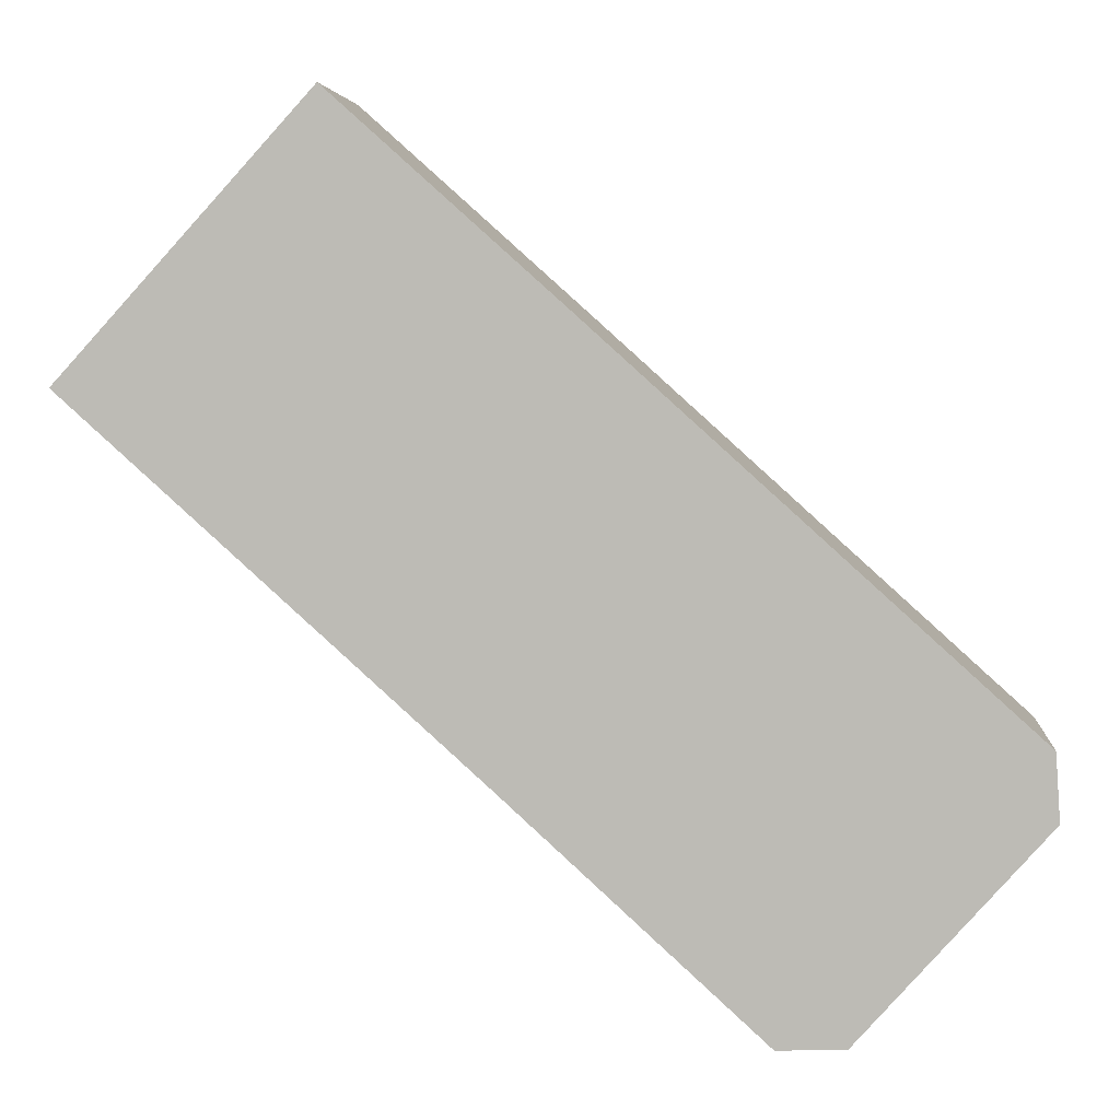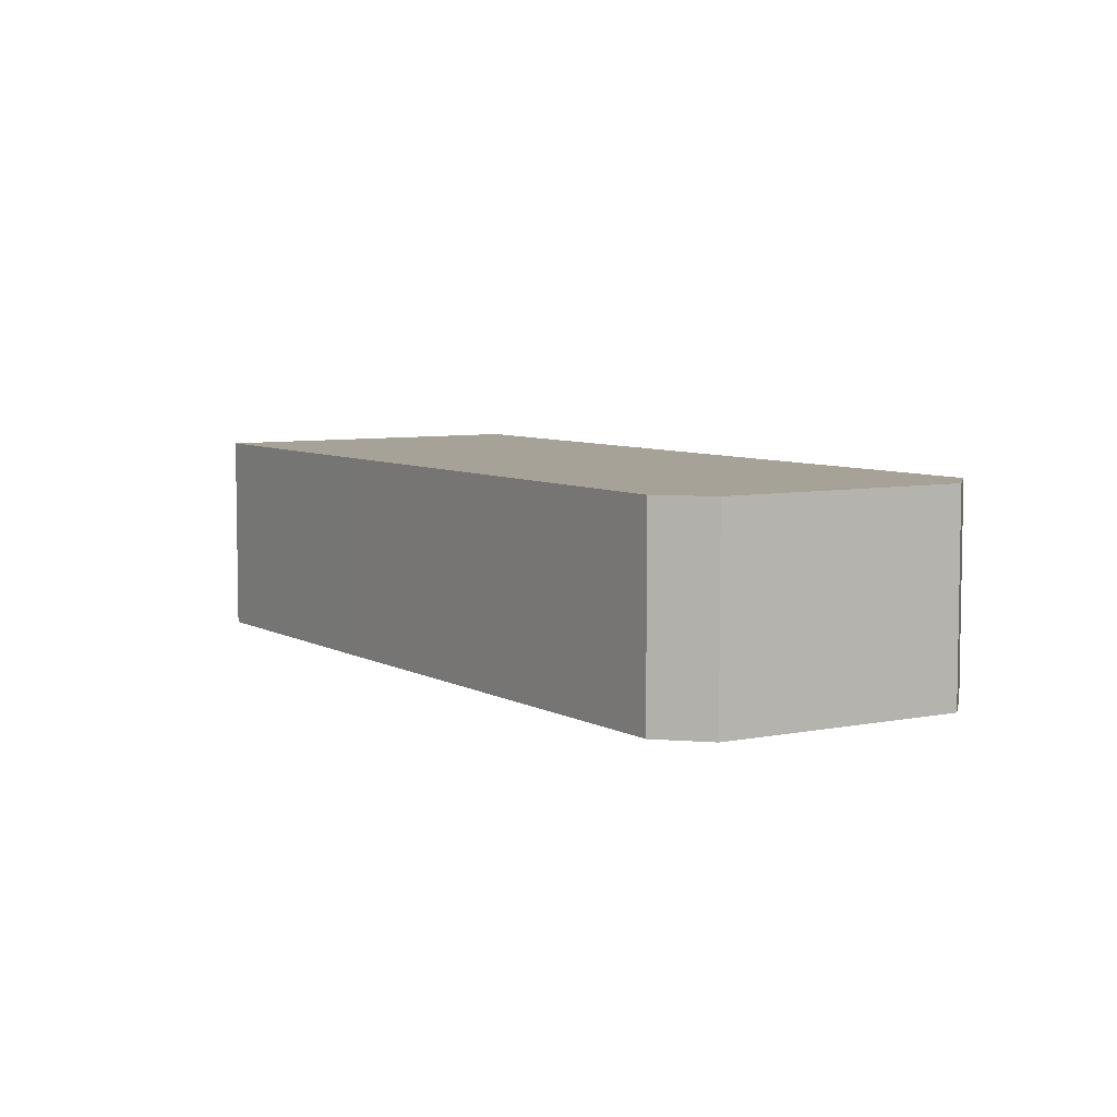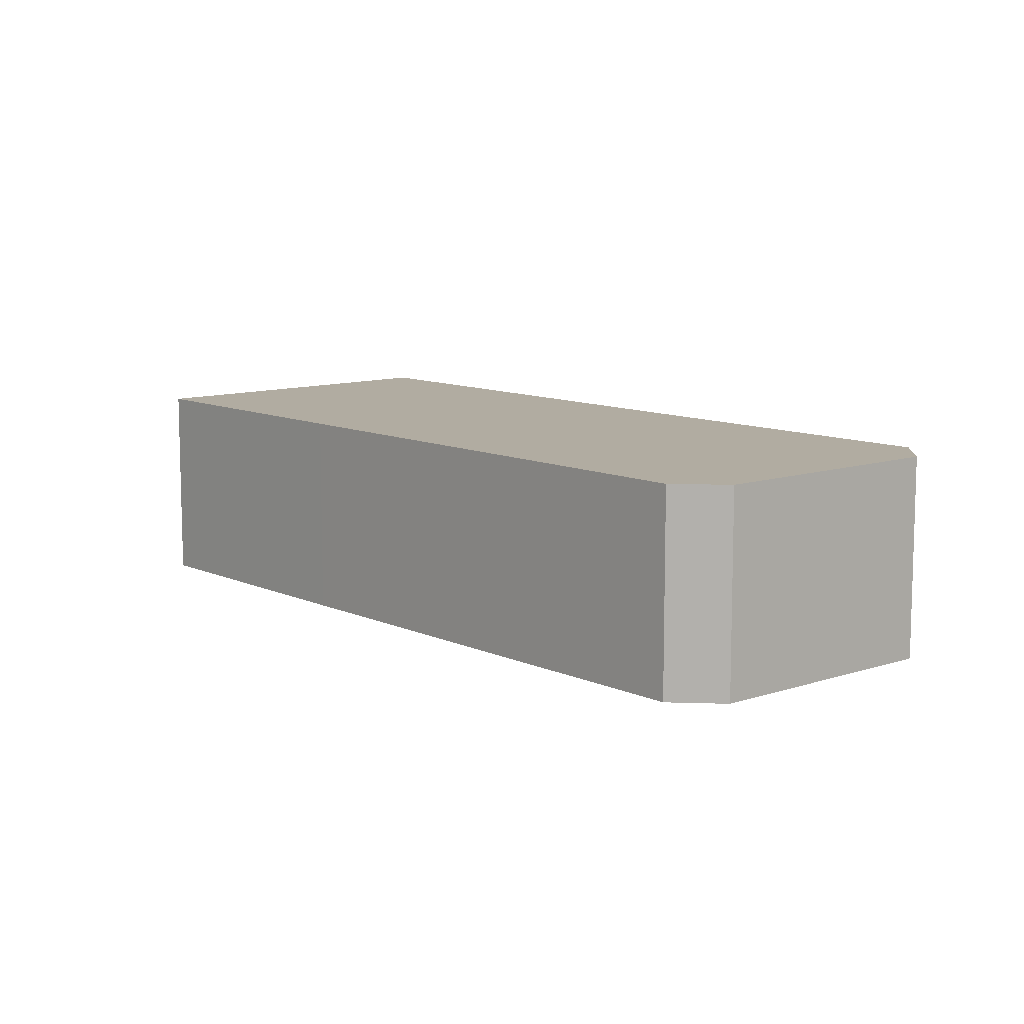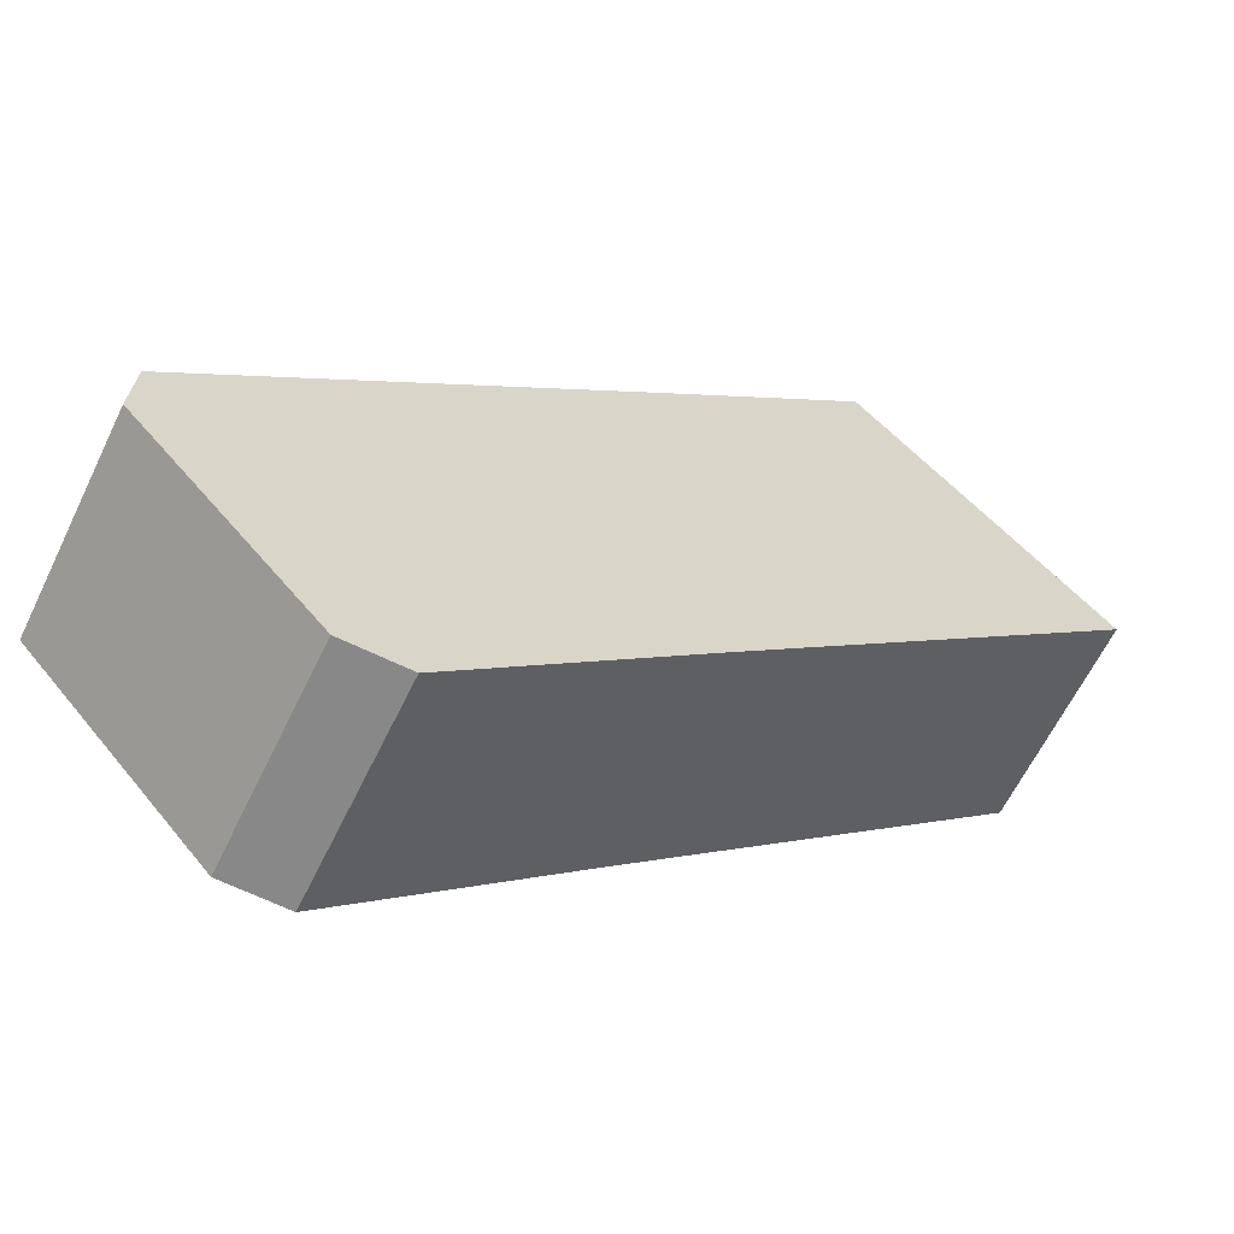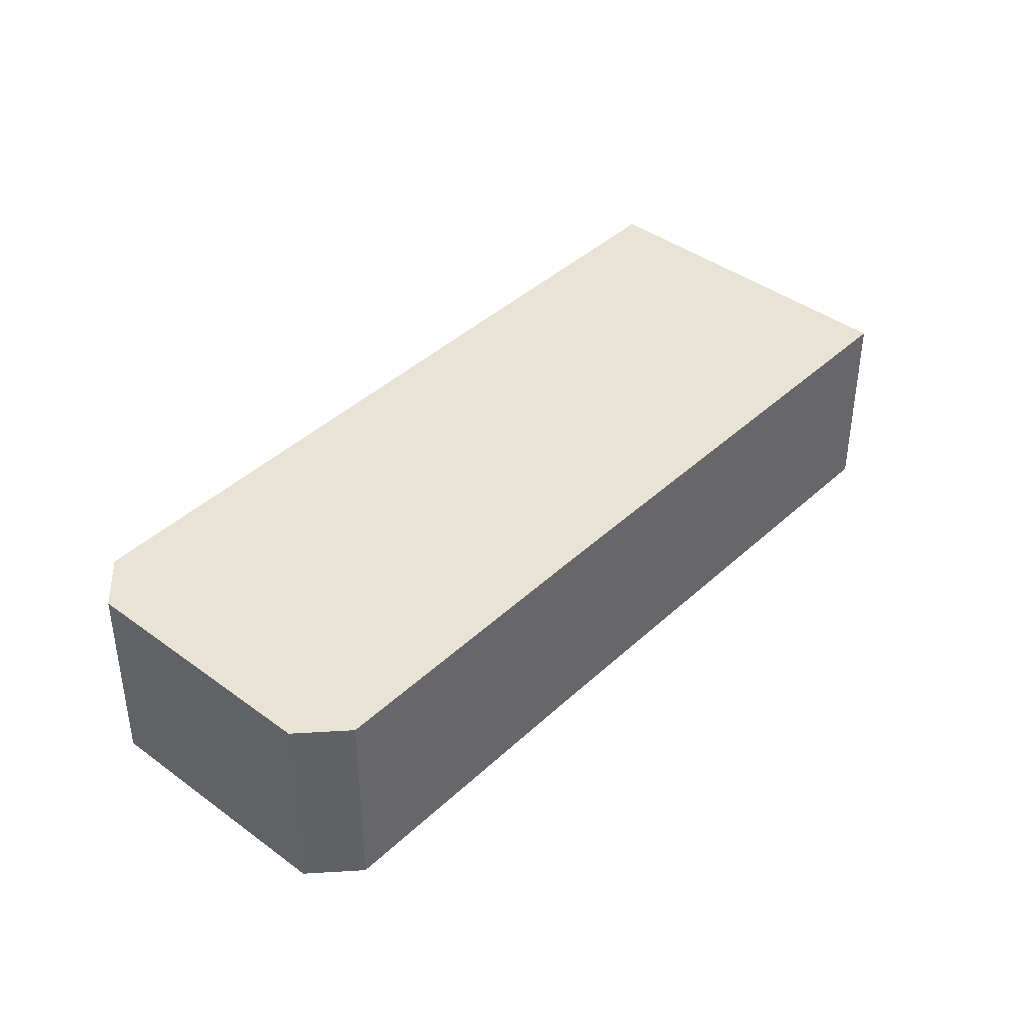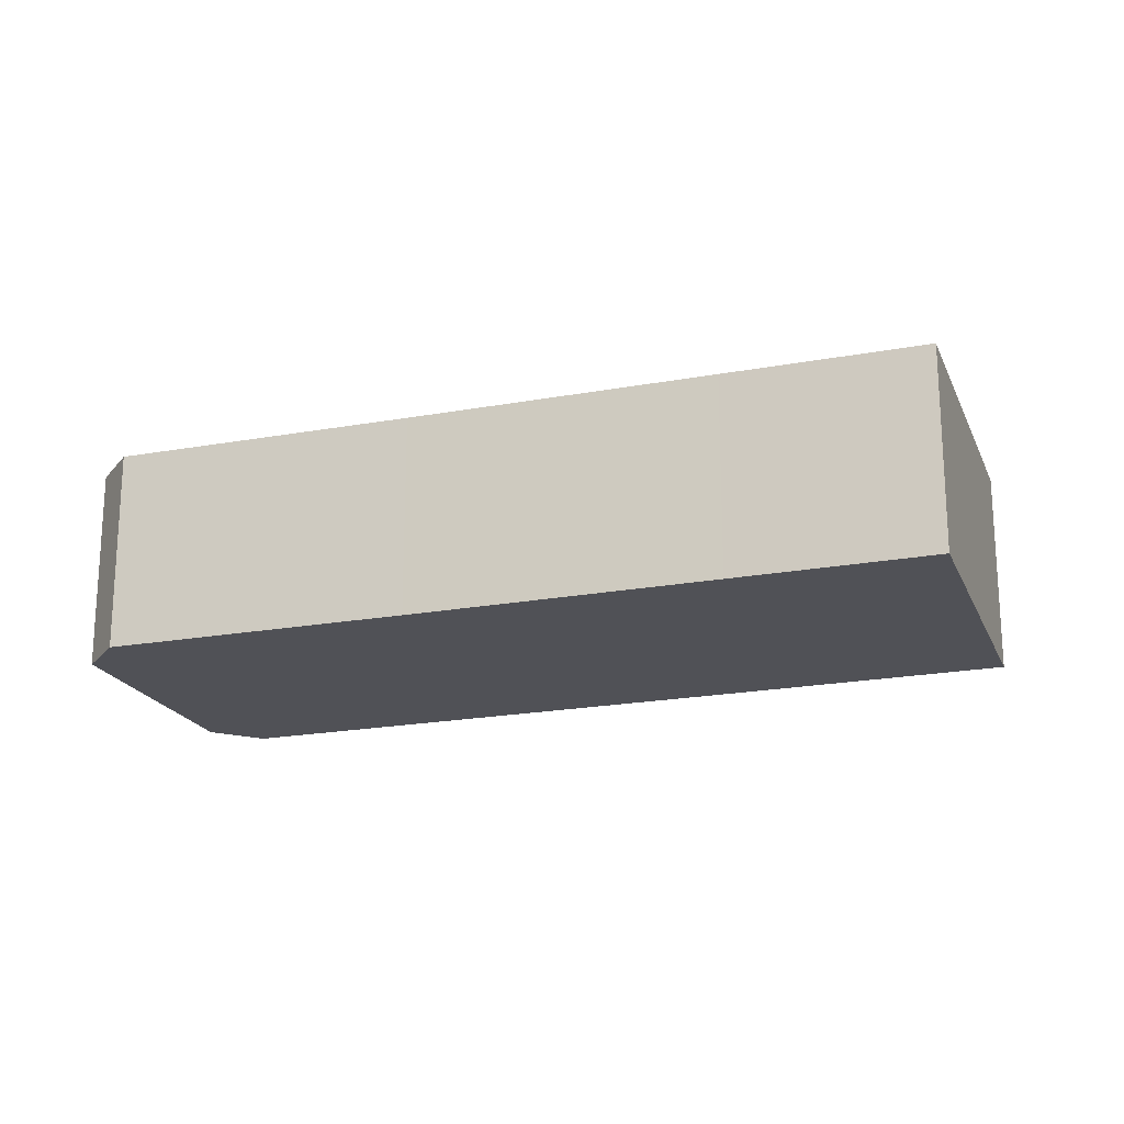
<metadata>
{"format":"obj","ext":"obj","renderer":"f3d","projection":"perspective","resolution":1024,"background":"white","views":[{"elev":4.5,"azim":5.2,"up":"+Z"},{"elev":6.4,"azim":99.9,"up":"+Y"},{"elev":10.2,"azim":91.1,"up":"+Y"},{"elev":-62.0,"azim":154.3,"up":"+Z"},{"elev":41.3,"azim":173.8,"up":"+Y"},{"elev":-20.4,"azim":-119.4,"up":"+Y"}]}
</metadata>
<code>
v  2.681 2.364 2.941
v  1.764 2.364 -1.582
v  0 2.364 1.448e-16
v  5.204 2.364 0.684
v  2.511 2.364 -2.253
v  3.728 2.364 -3.346
v  9.794 2.364 -3.455
v  4.469 2.364 -4.014
v  7.125 2.364 -6.437
v  7.839 2.364 -6.412
v  9.841 2.364 -4.165
v  7.839 3.926e-16 -6.412
v  7.125 3.942e-16 -6.437
v  4.469 2.458e-16 -4.014
v  3.728 2.049e-16 -3.346
v  2.511 1.38e-16 -2.253
v  1.764 9.687e-17 -1.582
v  0 0 0
v  2.681 -1.801e-16 2.941
v  5.204 -4.188e-17 0.684
v  9.794 2.116e-16 -3.455
v  9.841 2.55e-16 -4.165
g defaultobject
f 1 2 3
f 2 1 4
f 2 4 5
f 5 4 6
f 6 4 7
f 6 7 8
f 8 7 9
f 9 7 10
f 10 7 11
f 12 9 10
f 9 12 13
f 13 8 9
f 8 13 14
f 8 14 6
f 6 14 15
f 6 15 5
f 5 15 16
f 5 16 2
f 2 16 17
f 2 17 3
f 3 17 18
f 18 1 3
f 1 18 19
f 19 4 1
f 4 19 20
f 4 20 7
f 7 20 21
f 22 10 11
f 10 22 12
f 21 11 7
f 11 21 22
f 17 19 18
f 19 17 20
f 20 17 16
f 20 16 15
f 20 15 21
f 21 15 14
f 21 14 13
f 21 13 22
f 22 13 12

</code>
